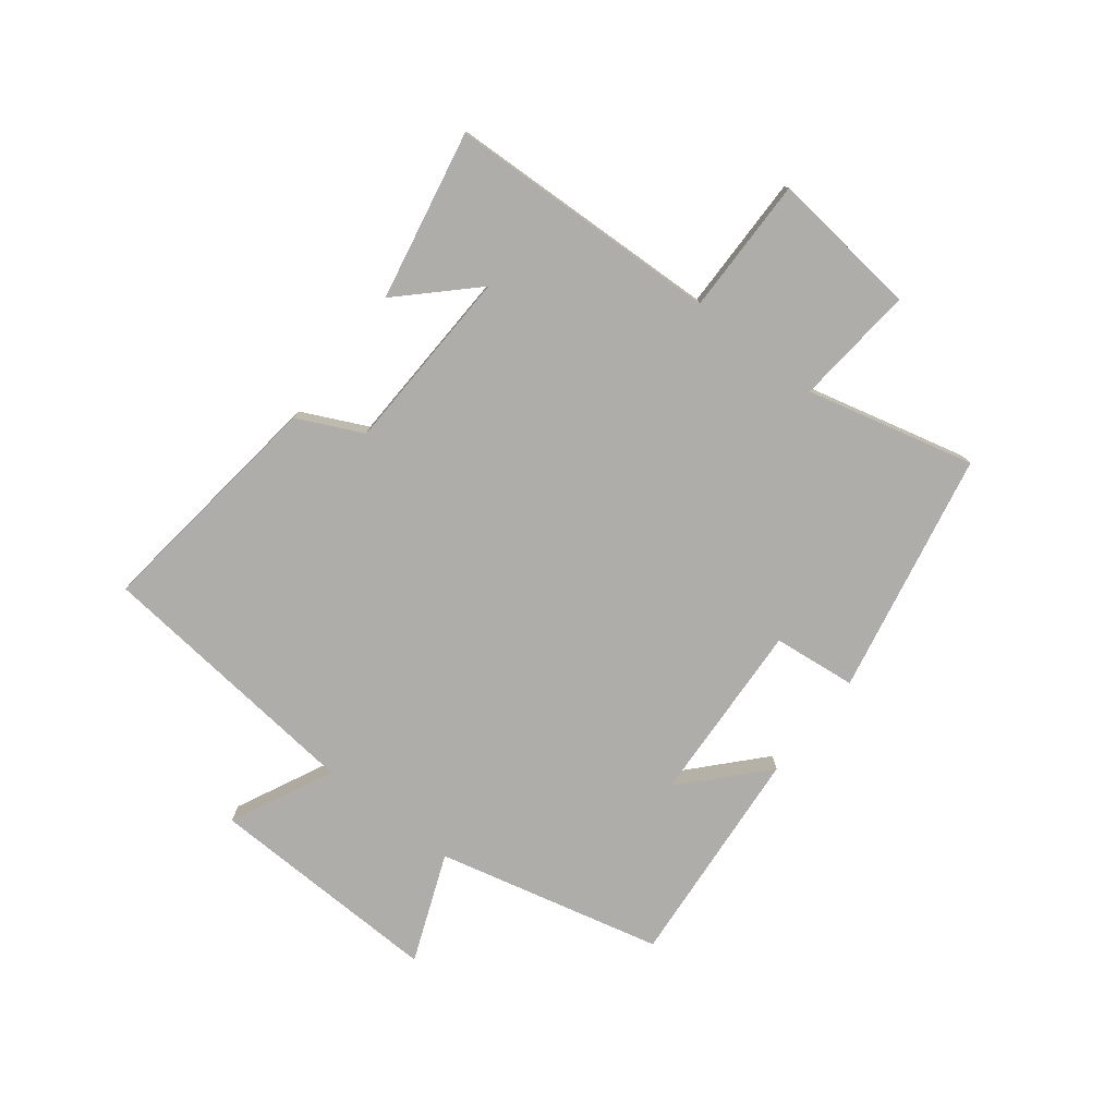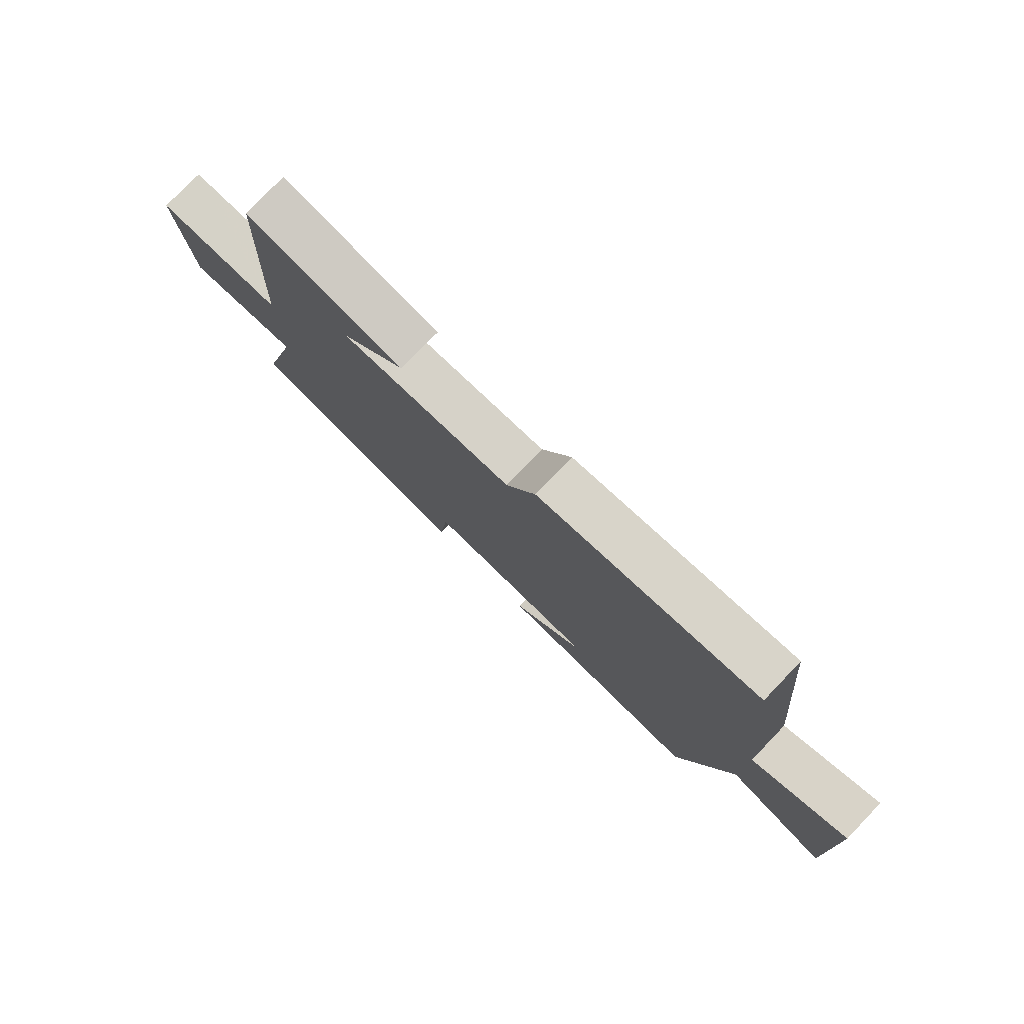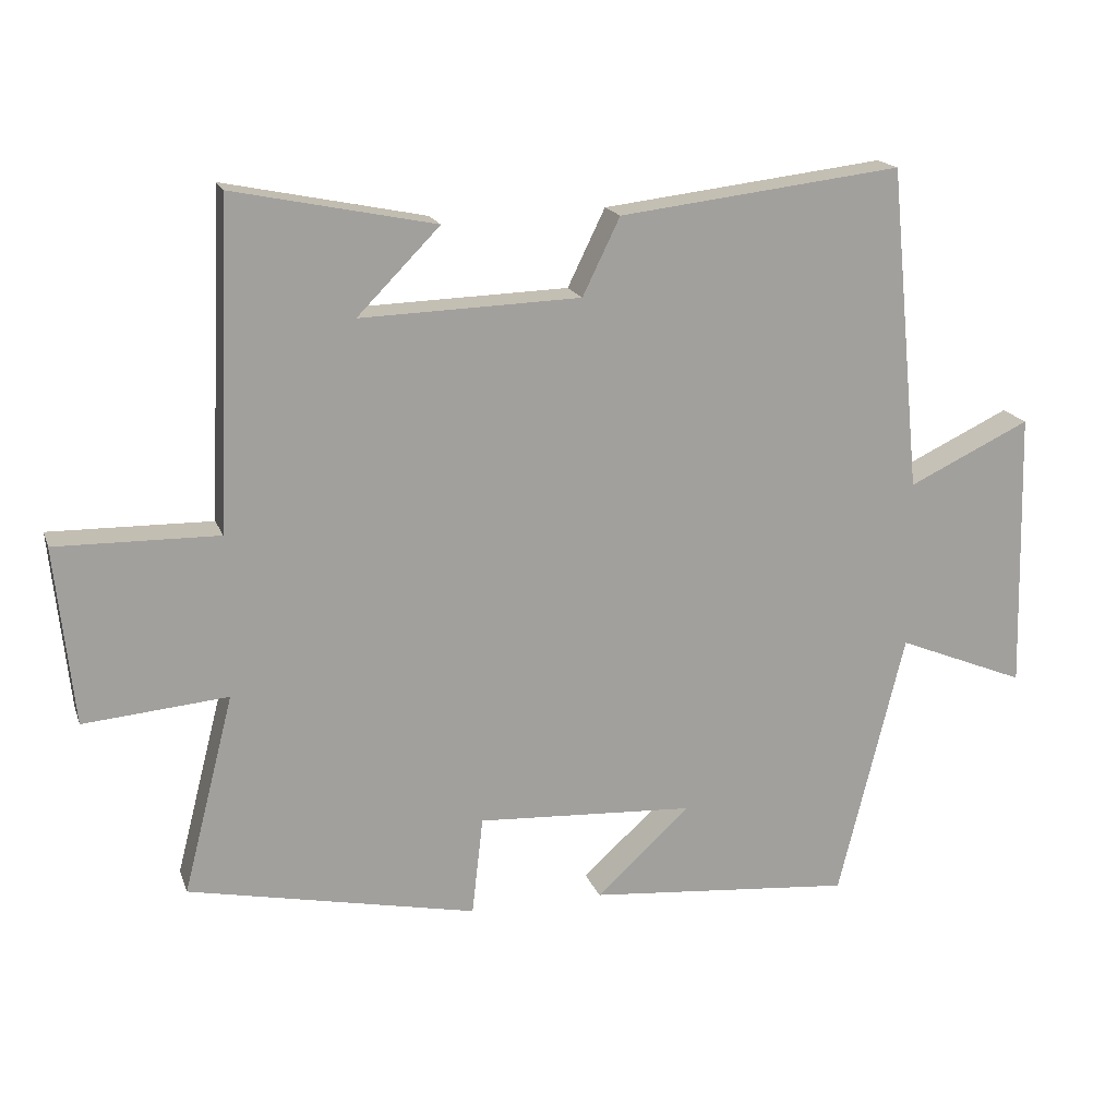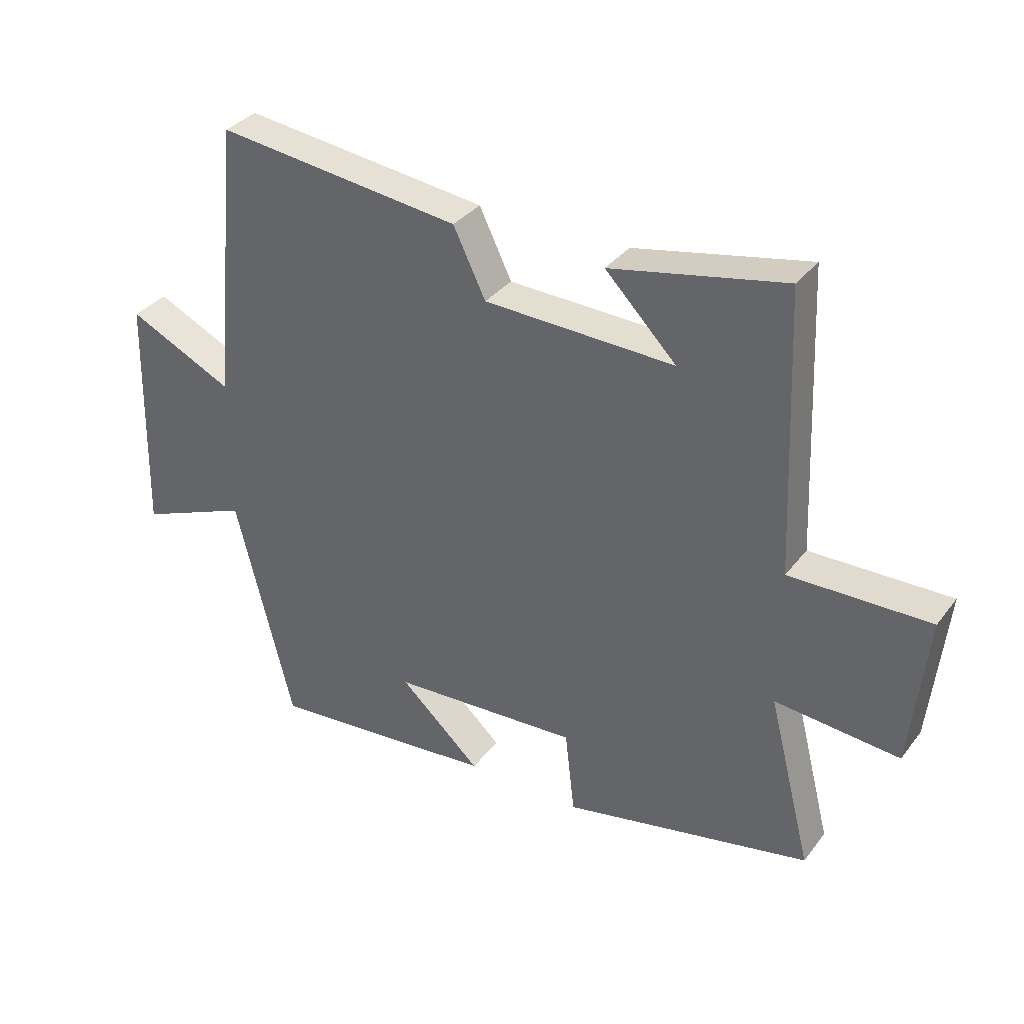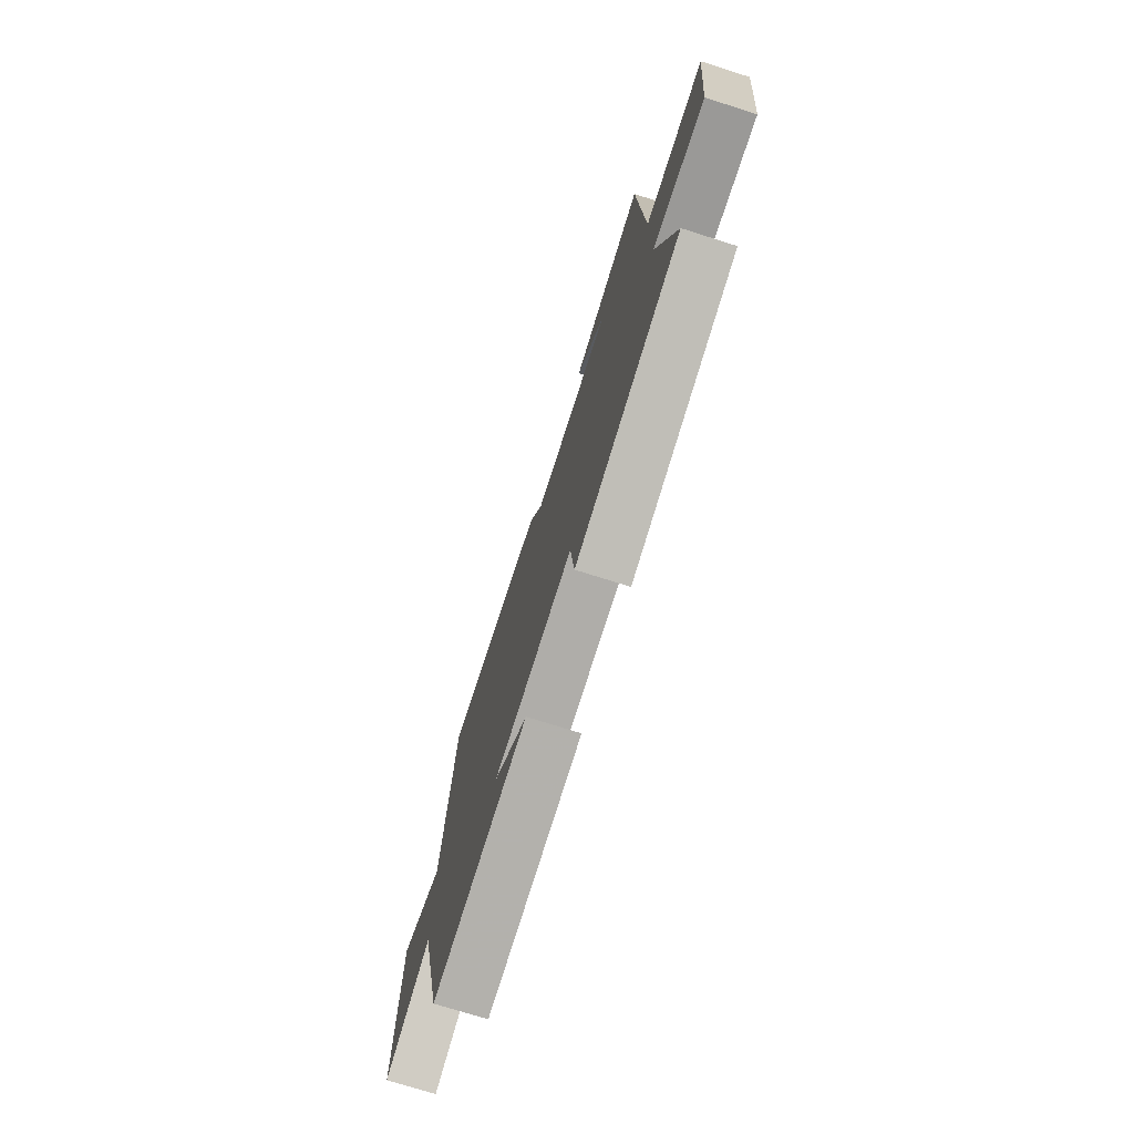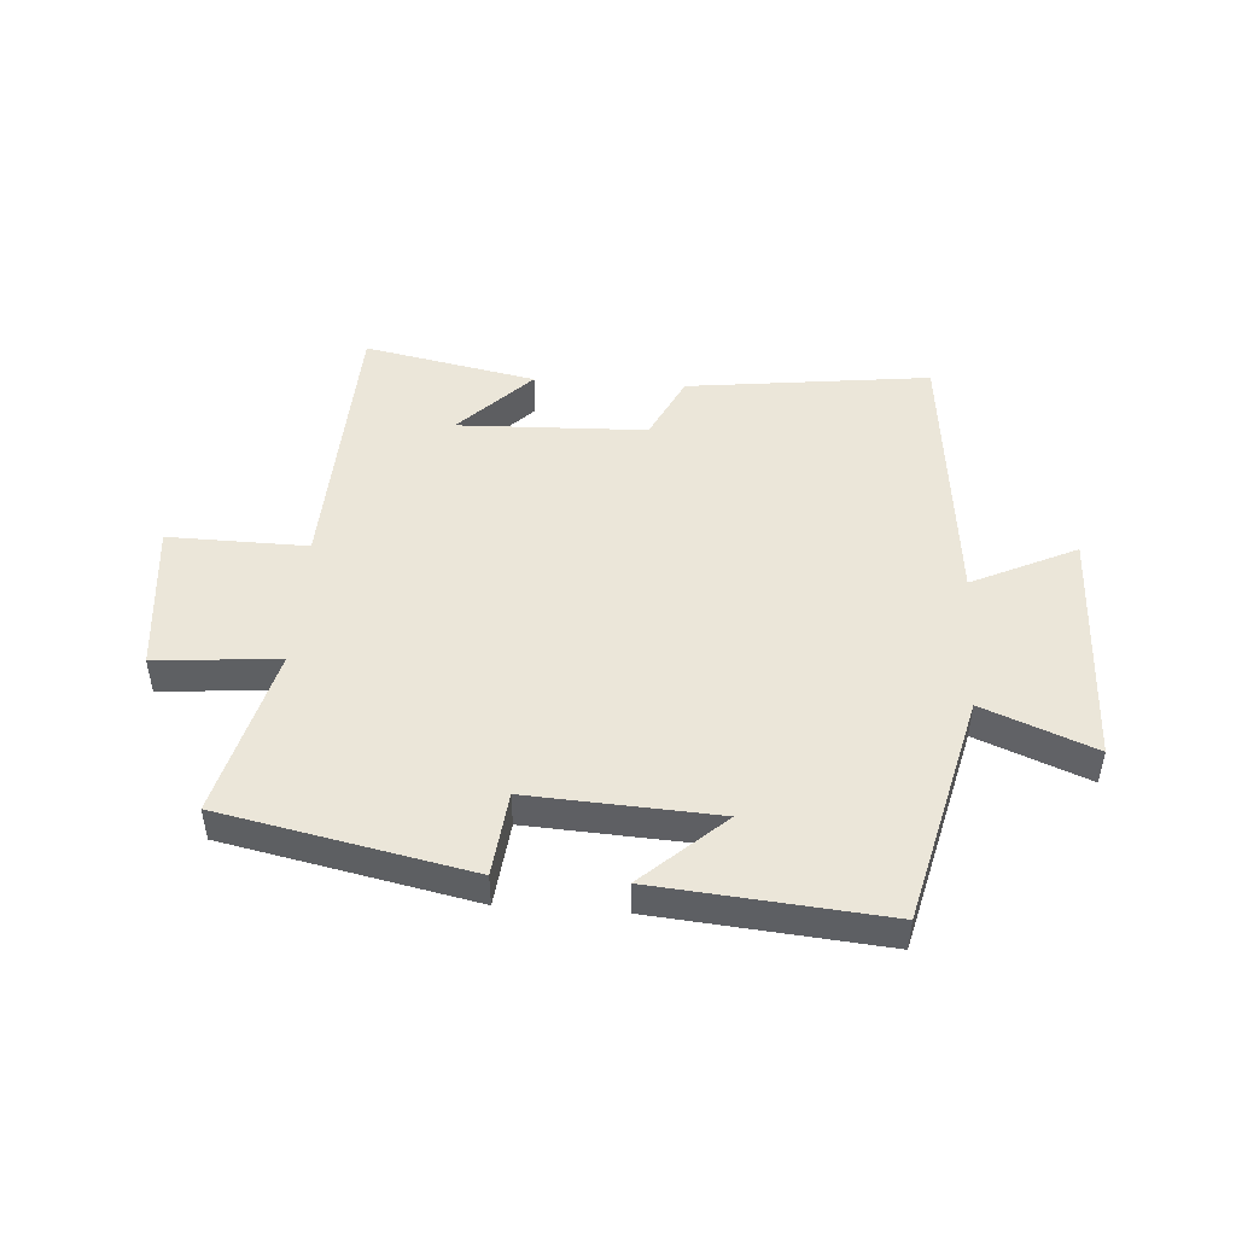
<metadata>
{"format":"obj","ext":"obj","renderer":"f3d","projection":"perspective","resolution":1024,"background":"white","views":[{"elev":-77.3,"azim":51.8,"up":"+Y"},{"elev":78.2,"azim":-136.1,"up":"+Z"},{"elev":17.6,"azim":163.8,"up":"+Z"},{"elev":34.4,"azim":31.9,"up":"+Z"},{"elev":-74.0,"azim":72.4,"up":"+Z"},{"elev":47.7,"azim":-176.1,"up":"+Y"}]}
</metadata>
<code>
v -0.406 0.07 -0.534
v -0.5 0.07 -0.154
v -0.683 0.07 -0.228
v -0.673 0.07 0.17
v -0.5 0.07 0.088
v -0.455 0.07 0.548
v -0.053 0.07 0.5
v 0 0.07 0.391
v 0.312 0.07 0.381
v 0.195 0.07 0.5
v 0.48 0.07 0.558
v 0.5 0.07 0.097
v 0.73 0.07 0.101
v 0.704 0.07 -0.151
v 0.5 0.07 -0.133
v 0.572 0.07 -0.415
v 0.163 0.07 -0.5
v 0.147 0.07 -0.36
v -0.163 0.07 -0.378
v -0.029 0.07 -0.5
v -0.406 0 -0.534
v -0.5 0 -0.154
v -0.683 0 -0.228
v -0.673 0 0.17
v -0.5 0 0.088
v -0.455 0 0.548
v -0.053 0 0.5
v 0 0 0.391
v 0.312 0 0.381
v 0.195 0 0.5
v 0.48 0 0.558
v 0.5 0 0.097
v 0.73 0 0.101
v 0.704 0 -0.151
v 0.5 0 -0.133
v 0.572 0 -0.415
v 0.163 0 -0.5
v 0.147 0 -0.36
v -0.163 0 -0.378
v -0.029 0 -0.5
f 19 20 1 2
f 18 19 2
f 15 16 17 18
f 15 18 2
f 12 13 14 15
f 12 15 2
f 9 10 11
f 9 11 12
f 8 9 12 2
f 7 8 2
f 6 7 2
f 5 6 2
f 2 3 4 5
f 22 21 40 39
f 22 39 38
f 38 37 36 35
f 22 38 35
f 35 34 33 32
f 22 35 32
f 31 30 29
f 32 31 29
f 22 32 29 28
f 22 28 27
f 22 27 26
f 22 26 25
f 25 24 23 22
f 1 21 22 2
f 2 22 23 3
f 3 23 24 4
f 4 24 25 5
f 5 25 26 6
f 6 26 27 7
f 7 27 28 8
f 8 28 29 9
f 9 29 30 10
f 10 30 31 11
f 11 31 32 12
f 12 32 33 13
f 13 33 34 14
f 14 34 35 15
f 15 35 36 16
f 16 36 37 17
f 17 37 38 18
f 18 38 39 19
f 19 39 40 20
f 20 40 21 1

</code>
